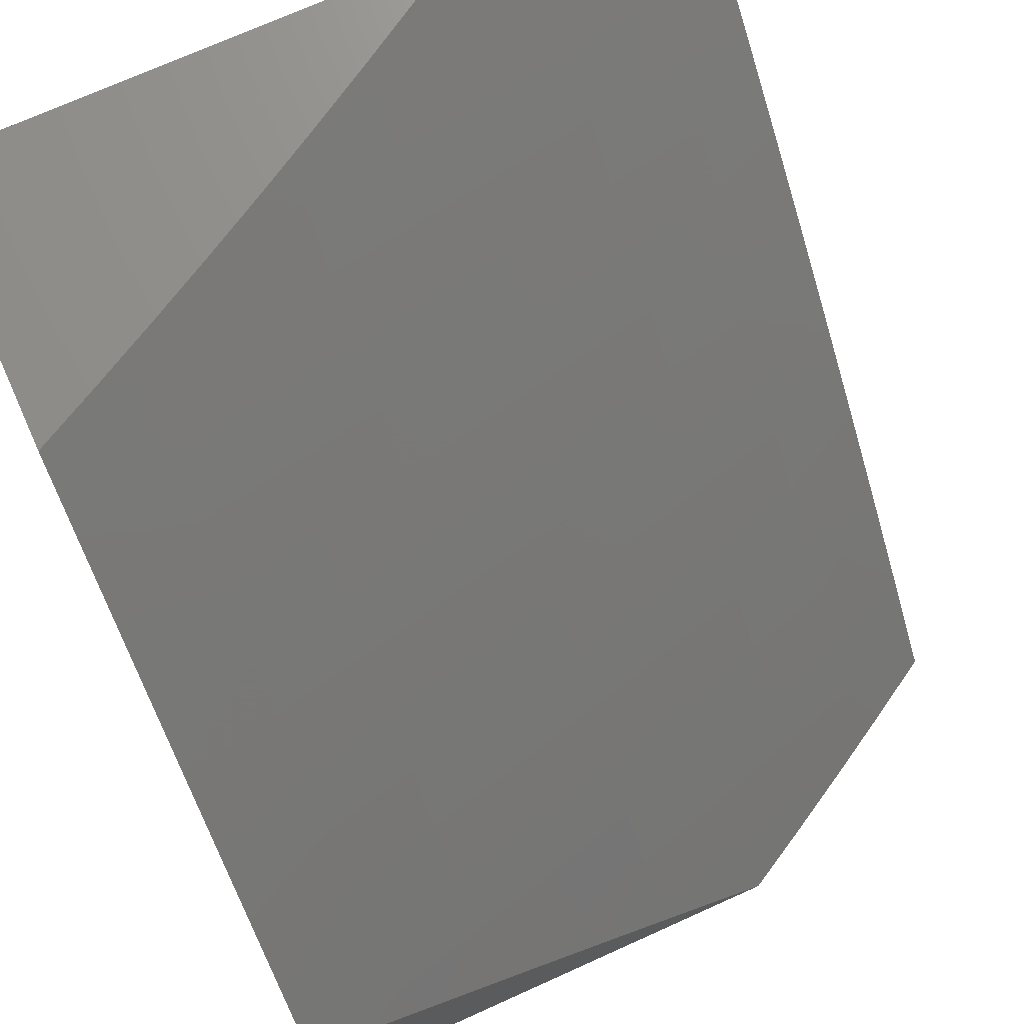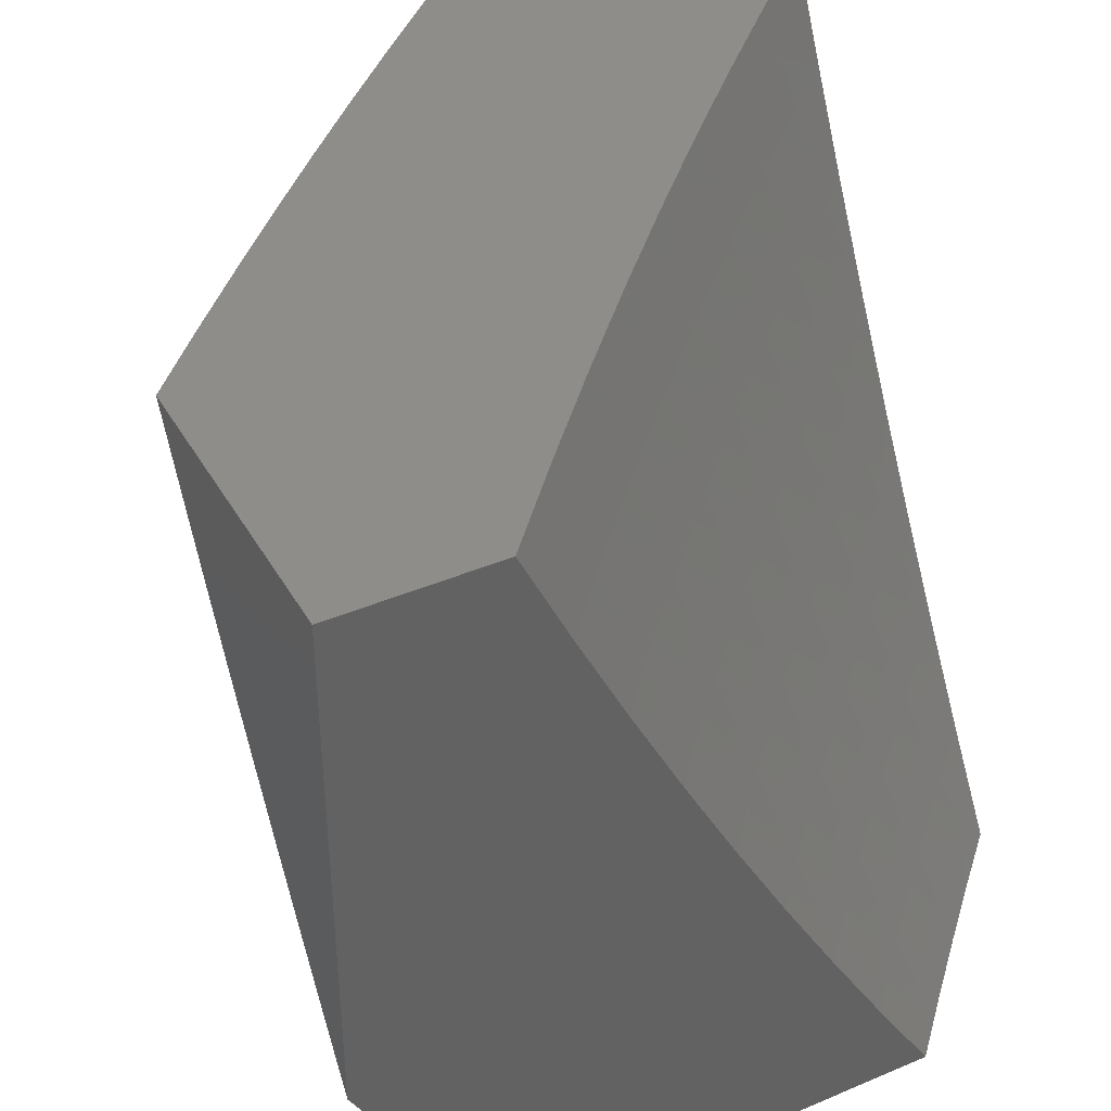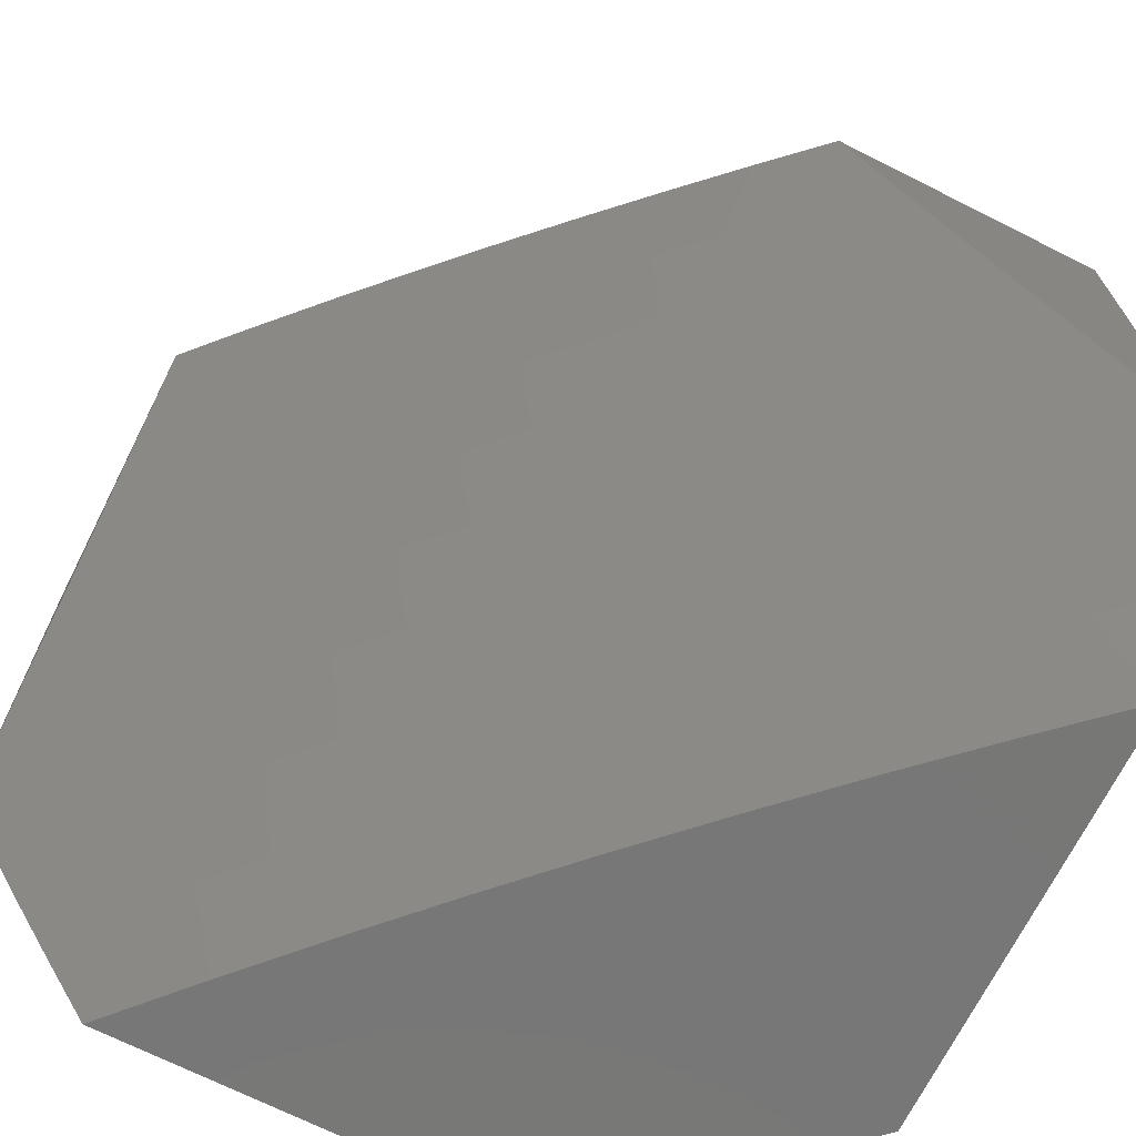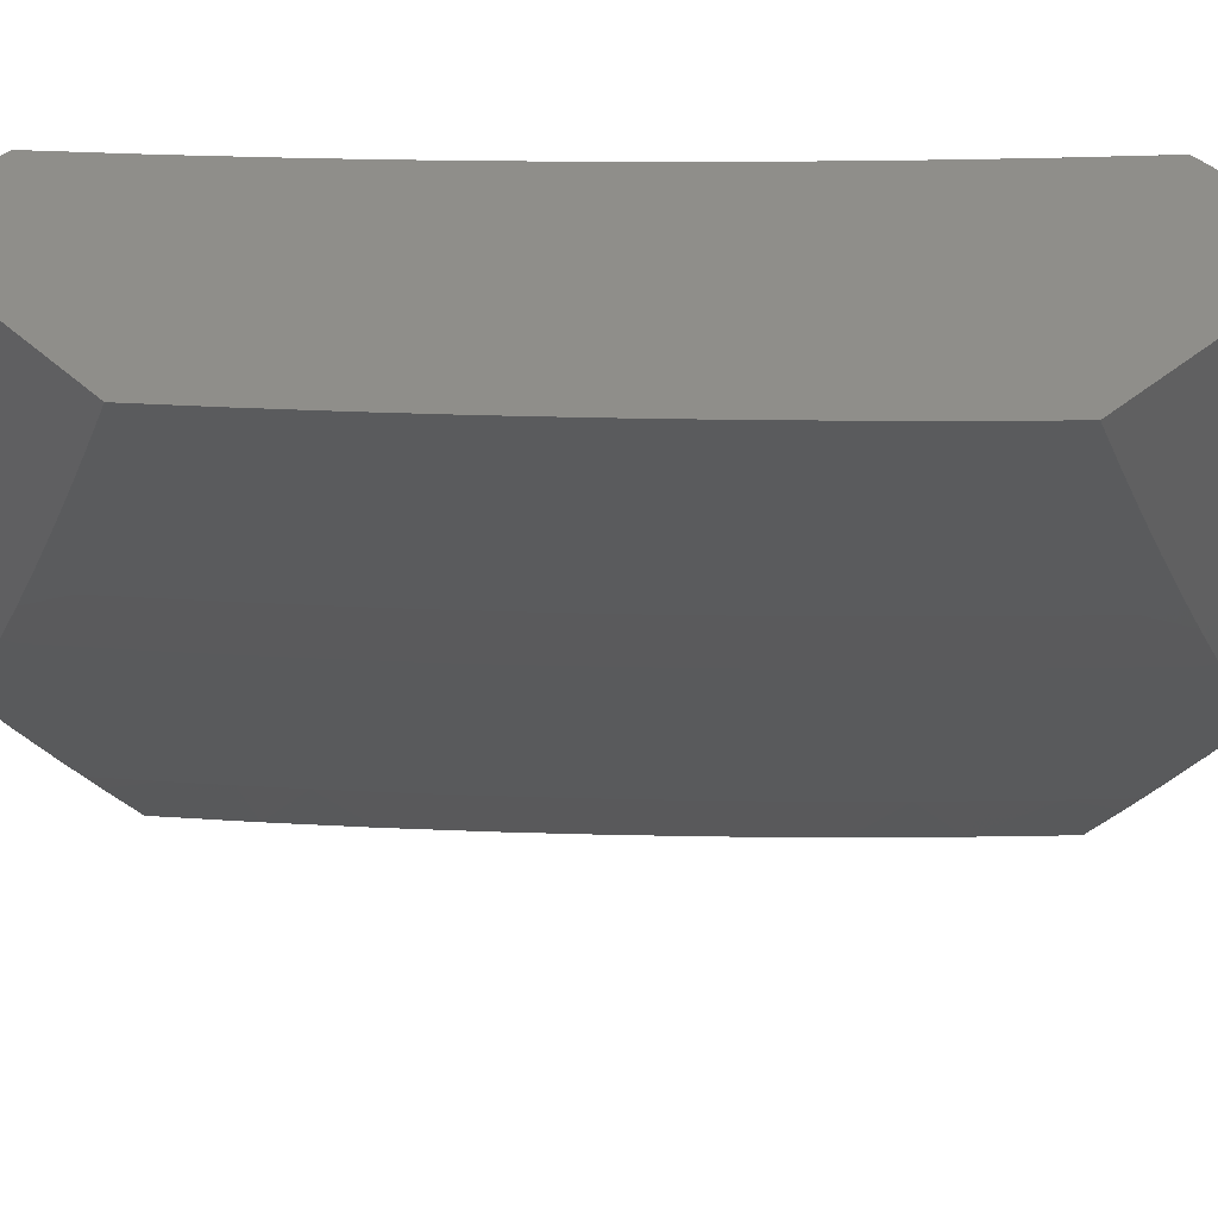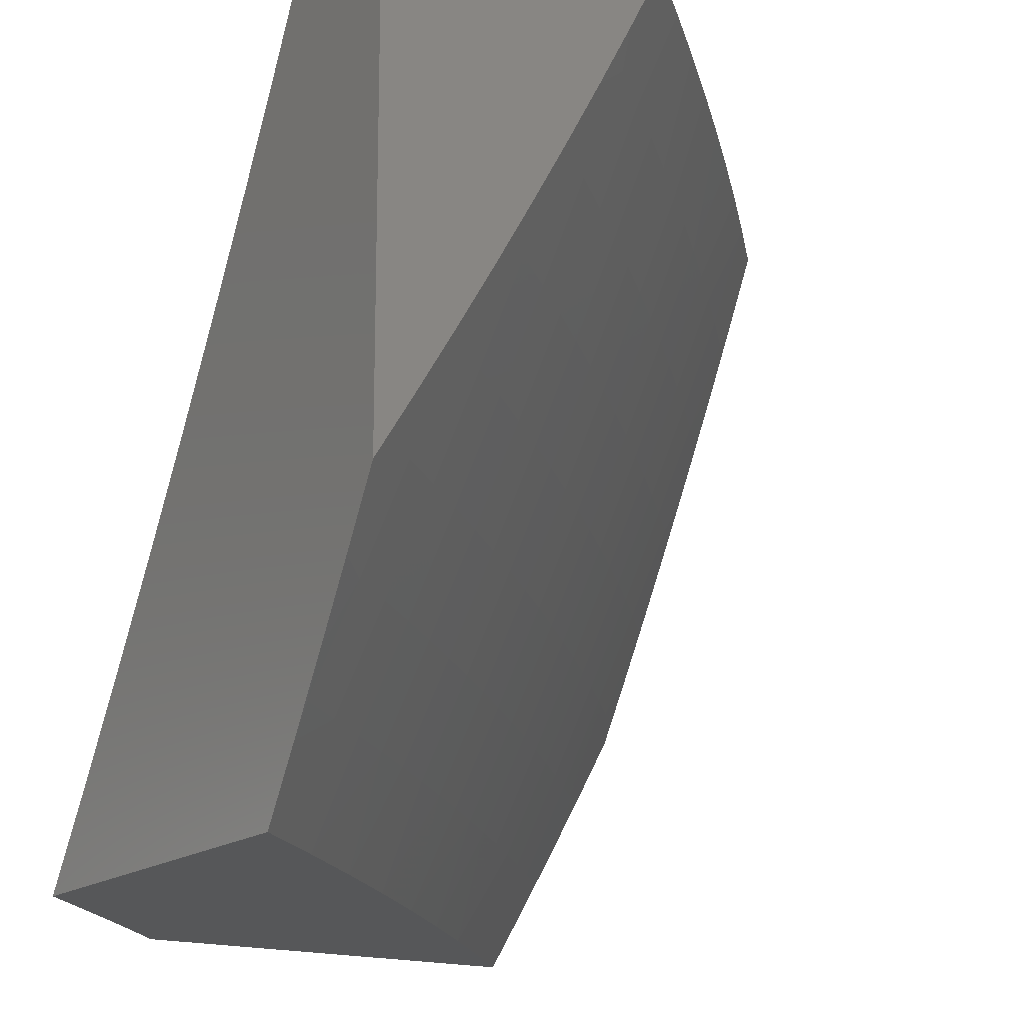
<metadata>
{"format":"stl","ext":"stl","renderer":"f3d","projection":"perspective","resolution":1024,"background":"white","views":[{"elev":72.7,"azim":65.8,"up":"+Y"},{"elev":40.7,"azim":-117.5,"up":"+Z"},{"elev":-70.0,"azim":153.3,"up":"+Z"},{"elev":44.1,"azim":136.6,"up":"+Z"},{"elev":-16.8,"azim":56.3,"up":"+Z"}]}
</metadata>
<code>
# stl→obj: 248 verts, 492 faces
v 7 7.337 -4.879
v 7 7.263 -5
v 7.063 7.243 -4.938
v 7.07 7.198 -5
v 7.164 7.147 -4.938
v 7.139 7.133 -5
v 7.207 7.067 -5
v 7.264 7.05 -4.938
v 7.275 7 -5
v 7.352 7 -4.879
v 7.427 7 -4.757
v 7.303 7.088 -4.814
v 7.284 7.069 -4.876
v 7.5 7 -4.633
v 7.442 7.026 -4.69
v 7.422 7.008 -4.752
v 7.323 7.107 -4.752
v 7.342 7.126 -4.69
v 7.46 7.044 -4.628
v 7.36 7.144 -4.628
v 7.479 7.061 -4.565
v 7.379 7.162 -4.565
v 7.498 7.079 -4.503
v 7.397 7.179 -4.503
v 7.516 7.096 -4.44
v 7.415 7.197 -4.44
v 7.534 7.113 -4.377
v 7.433 7.214 -4.377
v 7.551 7.129 -4.315
v 7.45 7.231 -4.315
v 7.568 7.146 -4.252
v 7.467 7.247 -4.252
v 7.586 7.162 -4.189
v 7.484 7.264 -4.189
v 7.602 7.178 -4.126
v 7.5 7.28 -4.126
v 7.619 7.193 -4.063
v 7.517 7.295 -4.063
v 7.635 7.209 -4
v 7.533 7.311 -4
v 7.571 7 -4.509
v 7.64 7 -4.383
v 7.707 7 -4.257
v 7.651 7.027 -4.315
v 7.633 7.011 -4.377
v 7.772 7 -4.129
v 7.686 7.059 -4.189
v 7.669 7.043 -4.252
v 7.835 7 -4
v 7.72 7.09 -4.063
v 7.703 7.075 -4.126
v 7.736 7.105 -4
v 7.413 7.396 -4.063
v 7.429 7.412 -4
v 7.308 7.495 -4.063
v 7.324 7.511 -4
v 7.202 7.593 -4.063
v 7.217 7.609 -4
v 7.094 7.689 -4.063
v 7.109 7.706 -4
v 7 7.801 -4
v 7 7.74 -4.129
v 7.079 7.673 -4.126
v 7.186 7.577 -4.126
v 7.292 7.479 -4.126
v 7.397 7.38 -4.126
v 7.063 7.656 -4.189
v 7 7.678 -4.256
v 7.047 7.639 -4.252
v 7.031 7.621 -4.315
v 7.154 7.543 -4.252
v 7.138 7.526 -4.315
v 7.26 7.446 -4.252
v 7.243 7.429 -4.315
v 7.364 7.347 -4.252
v 7.347 7.33 -4.315
v 7 7.614 -4.383
v 7.015 7.603 -4.377
v 7.121 7.508 -4.377
v 7.226 7.411 -4.377
v 7.33 7.313 -4.377
v 7 7.547 -4.508
v 7.104 7.49 -4.44
v 7 7.479 -4.633
v 7.07 7.454 -4.565
v 7.087 7.472 -4.503
v 7.209 7.394 -4.44
v 7 7.409 -4.756
v 7.034 7.416 -4.69
v 7.052 7.435 -4.628
v 7.174 7.358 -4.565
v 7.192 7.376 -4.503
v 7.295 7.278 -4.503
v 7.313 7.296 -4.44
v 7.016 7.397 -4.752
v 7.101 7.283 -4.814
v 7.082 7.263 -4.876
v 7.203 7.186 -4.814
v 7.184 7.167 -4.876
v 7.12 7.302 -4.752
v 7.138 7.321 -4.69
v 7.156 7.339 -4.628
v 7.222 7.205 -4.752
v 7.241 7.224 -4.69
v 7.259 7.242 -4.628
v 7.277 7.26 -4.565
v 7.276 7.463 -4.189
v 7.17 7.56 -4.189
v 7.381 7.364 -4.189
v 7.852 7 -4.914
v 7.801 7 -5
v 7.813 7.069 -4.876
v 7.705 7.105 -5
v 7.753 7.134 -4.876
v 7.694 7.198 -4.876
v 7.733 7.234 -4.752
v 7.672 7.298 -4.752
v 7.71 7.334 -4.627
v 7.649 7.398 -4.627
v 7.685 7.433 -4.502
v 7.623 7.497 -4.502
v 7.657 7.531 -4.377
v 7.56 7.56 -4.502
v 7.595 7.595 -4.377
v 7.497 7.623 -4.502
v 7.531 7.657 -4.377
v 7.467 7.72 -4.377
v 7.5 7.754 -4.252
v 7.435 7.816 -4.252
v 7.467 7.849 -4.126
v 7.401 7.911 -4.126
v 7.452 7.924 -4
v 7.371 8 -4
v 7.335 7.973 -4.126
v 7.328 8 -4.083
v 7.283 8 -4.166
v 7.304 7.939 -4.252
v 7.238 8 -4.249
v 7.238 7.999 -4.252
v 7.193 8 -4.331
v 7.206 7.964 -4.377
v 7.146 8 -4.412
v 7.173 7.928 -4.502
v 7.107 7.987 -4.502
v 7.139 7.891 -4.627
v 7.074 7.95 -4.627
v 7.105 7.852 -4.752
v 7.039 7.911 -4.752
v 7.069 7.813 -4.876
v 7.004 7.871 -4.876
v 7 7.852 -4.914
v 7 7.902 -4.828
v 7.609 7.208 -5
v 7.634 7.262 -4.876
v 7.611 7.362 -4.752
v 7.587 7.461 -4.627
v 7.524 7.524 -4.627
v 7.461 7.587 -4.627
v 7.433 7.685 -4.502
v 7.403 7.782 -4.377
v 7.37 7.878 -4.252
v 7.573 7.325 -4.876
v 7.511 7.31 -5
v 7.512 7.388 -4.876
v 7.411 7.411 -5
v 7.45 7.45 -4.876
v 7.388 7.512 -4.876
v 7.488 7.488 -4.752
v 7.425 7.55 -4.752
v 7.31 7.511 -5
v 7.325 7.573 -4.876
v 7.362 7.611 -4.752
v 7.298 7.672 -4.752
v 7.334 7.71 -4.627
v 7.27 7.771 -4.627
v 7.304 7.807 -4.502
v 7.239 7.868 -4.502
v 7.272 7.904 -4.377
v 7.208 7.609 -5
v 7.262 7.634 -4.876
v 7.234 7.733 -4.752
v 7.205 7.831 -4.627
v 7.198 7.694 -4.876
v 7.105 7.705 -5
v 7.134 7.753 -4.876
v 7 7.801 -5
v 7 7.952 -4.741
v 7 8 -4.654
v 7.049 8 -4.574
v 7.098 8 -4.493
v 7.533 7.848 -4
v 7.532 7.787 -4.126
v 7.564 7.691 -4.252
v 7.628 7.628 -4.252
v 7.691 7.564 -4.252
v 7.72 7.467 -4.377
v 7.746 7.369 -4.502
v 7.771 7.27 -4.627
v 7.793 7.17 -4.752
v 7.852 7.105 -4.752
v 7.911 7.039 -4.752
v 7.871 7.004 -4.876
v 7.902 7 -4.828
v 7.613 7.77 -4
v 7.596 7.724 -4.126
v 7.66 7.66 -4.126
v 7.724 7.596 -4.126
v 7.754 7.5 -4.252
v 7.782 7.403 -4.377
v 7.807 7.304 -4.502
v 7.831 7.205 -4.627
v 7.891 7.139 -4.627
v 7.95 7.074 -4.627
v 7.952 7 -4.741
v 7.692 7.692 -4
v 7.77 7.613 -4
v 7.787 7.532 -4.126
v 7.848 7.533 -4
v 7.849 7.467 -4.126
v 7.924 7.452 -4
v 7.911 7.401 -4.126
v 8 7.371 -4
v 7.973 7.335 -4.126
v 8 7.328 -4.083
v 8 7.283 -4.166
v 7.939 7.304 -4.252
v 8 7.238 -4.249
v 7.999 7.238 -4.252
v 8 7.193 -4.331
v 7.964 7.206 -4.377
v 8 7.146 -4.412
v 7.928 7.173 -4.502
v 7.987 7.107 -4.502
v 8 7.098 -4.493
v 8 7.049 -4.574
v 8 7 -4.654
v 7.868 7.239 -4.502
v 7.904 7.272 -4.377
v 7.843 7.338 -4.377
v 7.878 7.37 -4.252
v 7.816 7.435 -4.252
v 7.55 7.425 -4.752
v 7.398 7.649 -4.627
v 7.369 7.746 -4.502
v 7.17 7.793 -4.752
v 7.338 7.843 -4.377
v 7 8 -4
v 8 7 -4
f 1 2 3
f 3 2 4
f 3 4 5
f 5 4 6
f 5 6 7
f 5 7 8
f 8 7 9
f 8 9 10
f 11 12 10
f 10 12 13
f 10 13 8
f 8 13 5
f 14 15 11
f 11 15 16
f 11 16 17
f 17 16 15
f 17 15 18
f 18 15 19
f 18 19 20
f 20 19 21
f 20 21 22
f 22 21 23
f 22 23 24
f 24 23 25
f 24 25 26
f 26 25 27
f 26 27 28
f 28 27 29
f 28 29 30
f 30 29 31
f 30 31 32
f 32 31 33
f 32 33 34
f 34 33 35
f 34 35 36
f 36 35 37
f 36 37 38
f 38 37 39
f 38 39 40
f 41 21 14
f 14 21 19
f 14 19 15
f 42 25 41
f 41 25 23
f 41 23 21
f 43 44 42
f 42 44 45
f 42 45 25
f 25 45 27
f 46 47 43
f 43 47 48
f 43 48 44
f 44 48 29
f 44 29 27
f 49 50 46
f 46 50 51
f 46 51 47
f 47 51 33
f 47 33 31
f 49 52 50
f 50 52 37
f 50 37 35
f 52 39 37
f 38 40 53
f 53 40 54
f 53 54 55
f 55 54 56
f 55 56 57
f 57 56 58
f 57 58 59
f 59 58 60
f 59 60 61
f 61 62 59
f 59 62 63
f 59 63 57
f 57 63 64
f 57 64 55
f 55 64 65
f 55 65 53
f 53 65 66
f 53 66 38
f 38 66 36
f 63 62 67
f 67 62 68
f 67 68 69
f 69 68 70
f 69 70 71
f 71 70 72
f 71 72 73
f 73 72 74
f 73 74 75
f 75 74 76
f 75 76 32
f 32 76 30
f 68 77 70
f 70 77 78
f 70 78 72
f 72 78 79
f 72 79 74
f 74 79 80
f 74 80 76
f 76 80 81
f 76 81 30
f 30 81 28
f 77 82 78
f 78 82 83
f 78 83 79
f 79 83 80
f 84 85 82
f 82 85 86
f 82 86 83
f 83 86 87
f 83 87 80
f 80 87 81
f 88 89 84
f 84 89 90
f 84 90 85
f 85 90 91
f 85 91 92
f 92 91 93
f 92 93 94
f 94 93 26
f 94 26 28
f 89 88 95
f 95 88 1
f 95 1 96
f 96 1 97
f 96 97 98
f 98 97 99
f 98 99 12
f 12 99 13
f 97 1 3
f 99 97 3
f 96 100 95
f 95 100 101
f 95 101 89
f 89 101 102
f 89 102 90
f 90 102 91
f 100 96 103
f 103 96 98
f 103 98 17
f 17 98 12
f 17 12 11
f 101 100 104
f 104 100 103
f 104 103 18
f 18 103 17
f 102 101 105
f 105 101 104
f 105 104 20
f 20 104 18
f 86 85 92
f 91 102 106
f 106 102 105
f 106 105 22
f 22 105 20
f 86 92 87
f 87 92 94
f 87 94 81
f 81 94 28
f 73 107 71
f 71 107 108
f 71 108 69
f 69 108 67
f 107 65 108
f 108 65 64
f 108 64 67
f 67 64 63
f 107 73 109
f 109 73 75
f 109 75 34
f 34 75 32
f 65 107 66
f 66 107 109
f 66 109 36
f 36 109 34
f 13 99 5
f 5 99 3
f 91 106 93
f 93 106 24
f 93 24 26
f 24 106 22
f 44 27 45
f 47 31 48
f 48 31 29
f 50 35 51
f 51 35 33
f 110 111 112
f 112 111 113
f 112 113 114
f 114 113 115
f 114 115 116
f 116 115 117
f 116 117 118
f 118 117 119
f 118 119 120
f 120 119 121
f 120 121 122
f 122 121 123
f 122 123 124
f 124 123 125
f 124 125 126
f 126 125 127
f 126 127 128
f 128 127 129
f 128 129 130
f 130 129 131
f 130 131 132
f 132 131 133
f 133 131 134
f 133 134 135
f 135 134 136
f 136 134 137
f 136 137 138
f 138 137 139
f 138 139 140
f 140 139 141
f 140 141 142
f 142 141 143
f 142 143 144
f 144 143 145
f 144 145 146
f 146 145 147
f 146 147 148
f 148 147 149
f 148 149 150
f 150 149 151
f 150 151 152
f 113 153 115
f 115 153 154
f 115 154 117
f 117 154 155
f 117 155 119
f 119 155 156
f 119 156 121
f 121 156 157
f 121 157 123
f 123 157 158
f 123 158 125
f 125 158 159
f 125 159 127
f 127 159 160
f 127 160 129
f 129 160 161
f 129 161 131
f 131 161 134
f 154 153 162
f 162 153 163
f 162 163 164
f 164 163 165
f 164 165 166
f 166 165 167
f 166 167 168
f 168 167 169
f 168 169 157
f 157 169 158
f 165 170 167
f 167 170 171
f 167 171 172
f 172 171 173
f 172 173 174
f 174 173 175
f 174 175 176
f 176 175 177
f 176 177 178
f 178 177 141
f 178 141 139
f 170 179 171
f 171 179 180
f 171 180 173
f 173 180 181
f 173 181 175
f 175 181 182
f 175 182 177
f 177 182 143
f 177 143 141
f 180 179 183
f 183 179 184
f 183 184 185
f 185 184 149
f 185 149 147
f 184 186 149
f 149 186 151
f 150 152 148
f 148 152 187
f 148 187 146
f 146 187 188
f 146 188 189
f 146 189 144
f 144 189 190
f 144 190 142
f 132 191 130
f 130 191 192
f 130 192 128
f 128 192 193
f 128 193 126
f 126 193 194
f 126 194 124
f 124 194 195
f 124 195 122
f 122 195 196
f 122 196 120
f 120 196 197
f 120 197 118
f 118 197 198
f 118 198 116
f 116 198 199
f 116 199 114
f 114 199 200
f 114 200 112
f 112 200 201
f 112 201 202
f 202 201 203
f 202 203 110
f 191 204 192
f 192 204 205
f 192 205 193
f 193 205 206
f 193 206 194
f 194 206 207
f 194 207 195
f 195 207 208
f 195 208 196
f 196 208 209
f 196 209 197
f 197 209 210
f 197 210 198
f 198 210 211
f 198 211 199
f 199 211 212
f 199 212 200
f 200 212 213
f 200 213 201
f 201 213 214
f 201 214 203
f 204 215 205
f 205 215 206
f 206 215 207
f 207 215 216
f 207 216 217
f 217 216 218
f 217 218 219
f 219 218 220
f 219 220 221
f 221 220 222
f 221 222 223
f 223 222 224
f 223 224 225
f 223 225 226
f 226 225 227
f 226 227 228
f 228 227 229
f 228 229 230
f 230 229 231
f 230 231 232
f 232 231 233
f 232 233 212
f 212 233 213
f 231 234 233
f 233 234 235
f 233 235 213
f 213 235 236
f 213 236 214
f 202 110 112
f 212 211 232
f 232 211 237
f 232 237 230
f 230 237 238
f 230 238 228
f 228 238 226
f 237 211 210
f 238 237 239
f 239 237 210
f 239 210 209
f 226 238 240
f 240 238 239
f 240 239 241
f 241 239 209
f 241 209 208
f 223 226 221
f 221 226 240
f 221 240 219
f 219 240 241
f 219 241 217
f 217 241 208
f 217 208 207
f 164 242 162
f 162 242 155
f 162 155 154
f 155 242 156
f 156 242 168
f 156 168 157
f 168 242 166
f 166 242 164
f 167 172 169
f 169 172 243
f 169 243 158
f 158 243 159
f 172 174 243
f 243 174 244
f 243 244 159
f 159 244 160
f 180 183 181
f 181 183 245
f 181 245 182
f 182 245 145
f 182 145 143
f 244 174 176
f 160 244 246
f 246 244 176
f 246 176 178
f 160 246 161
f 161 246 137
f 161 137 134
f 137 246 178
f 183 185 245
f 245 185 147
f 245 147 145
f 139 137 178
f 133 135 247
f 247 135 136
f 247 136 138
f 138 140 247
f 247 140 142
f 247 142 190
f 190 189 247
f 247 189 188
f 49 46 248
f 248 46 236
f 236 46 43
f 236 43 42
f 41 203 42
f 42 203 214
f 42 214 236
f 203 41 110
f 110 41 14
f 110 14 111
f 111 14 11
f 111 11 10
f 10 9 111
f 7 163 9
f 9 163 153
f 9 153 113
f 163 7 165
f 165 7 6
f 165 6 4
f 165 4 170
f 170 4 2
f 170 2 179
f 179 2 184
f 184 2 186
f 113 111 9
f 247 61 133
f 133 61 60
f 133 60 132
f 132 60 58
f 132 58 191
f 191 58 56
f 191 56 204
f 204 56 54
f 204 54 215
f 215 54 216
f 216 54 40
f 216 40 218
f 218 40 39
f 218 39 220
f 220 39 52
f 220 52 222
f 222 52 49
f 222 49 248
f 2 1 186
f 186 1 88
f 186 88 84
f 186 84 151
f 151 84 82
f 151 82 152
f 152 82 77
f 152 77 187
f 187 77 188
f 188 77 68
f 188 68 62
f 61 247 62
f 62 247 188
f 236 235 248
f 248 235 234
f 248 234 231
f 231 229 248
f 248 229 227
f 248 227 225
f 225 224 248
f 248 224 222

</code>
